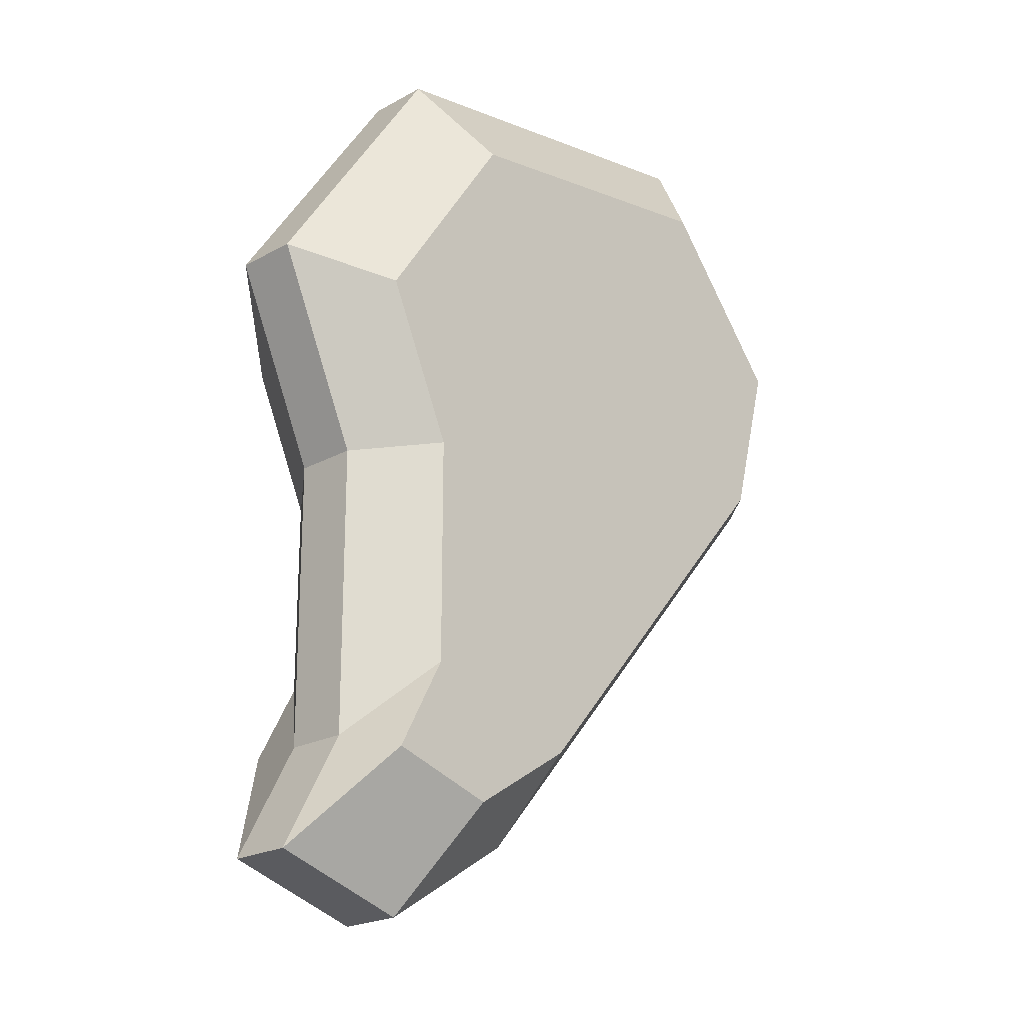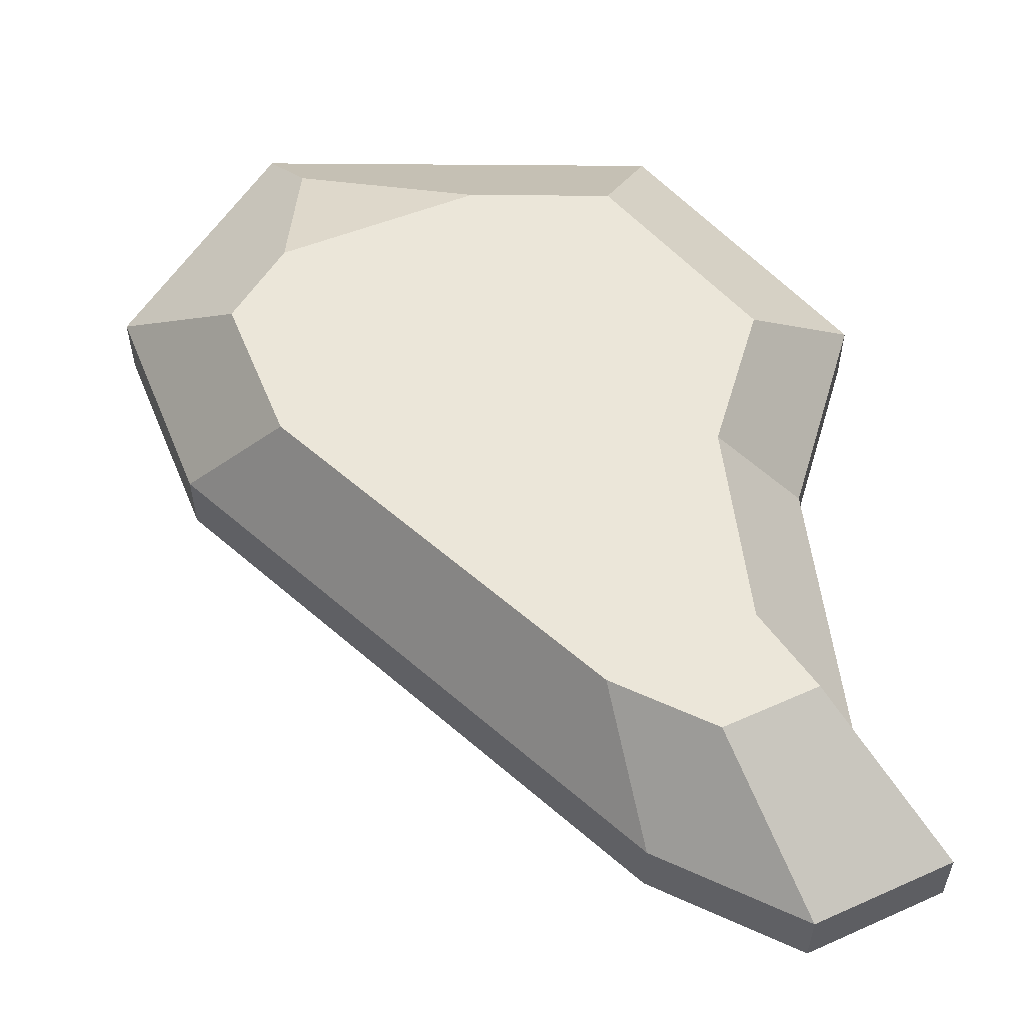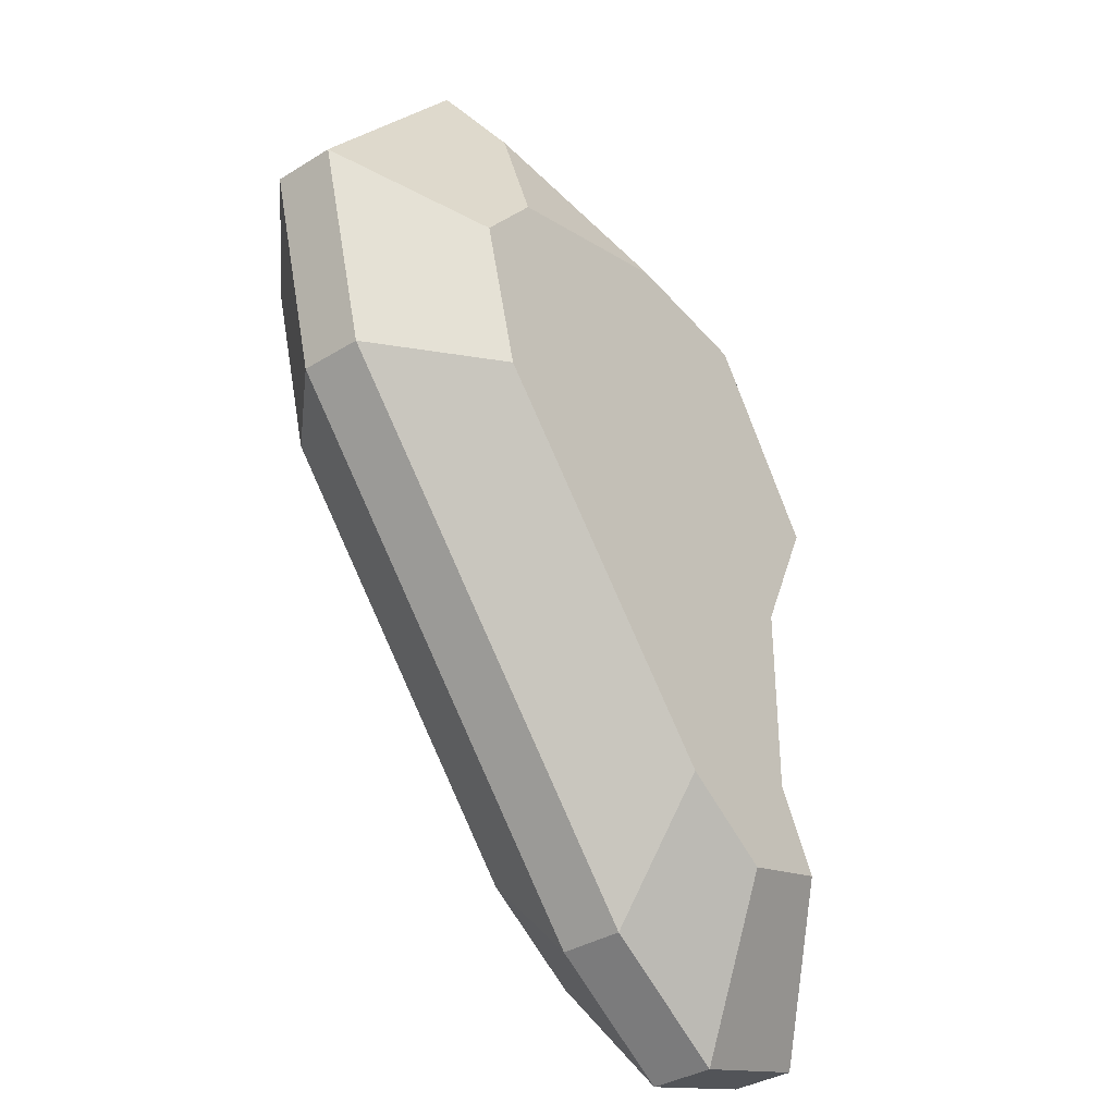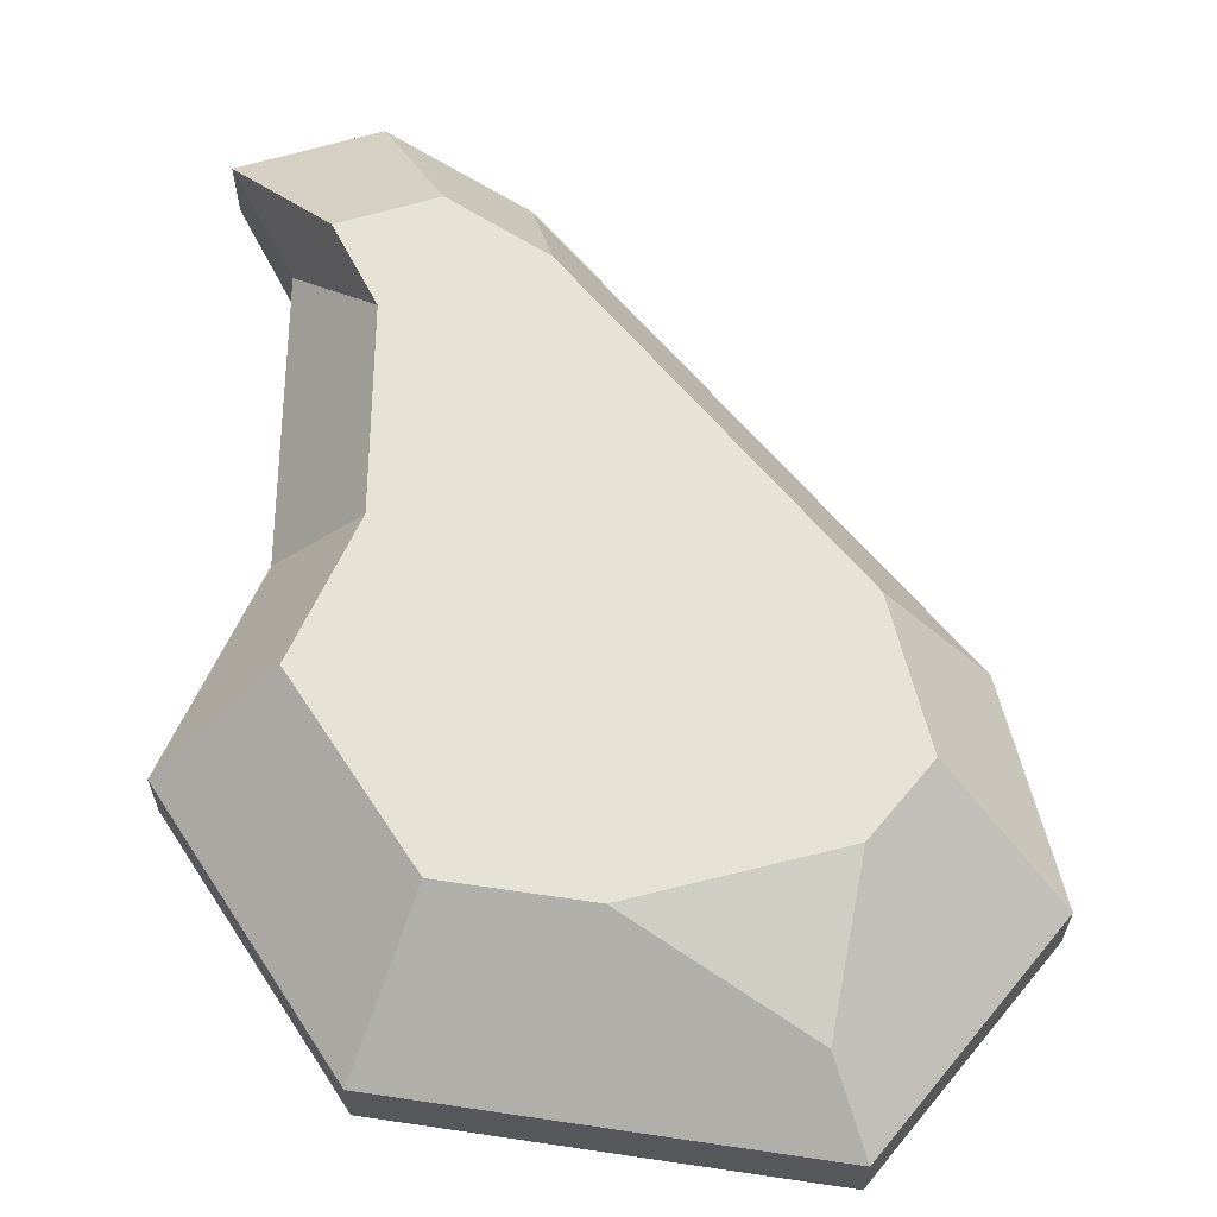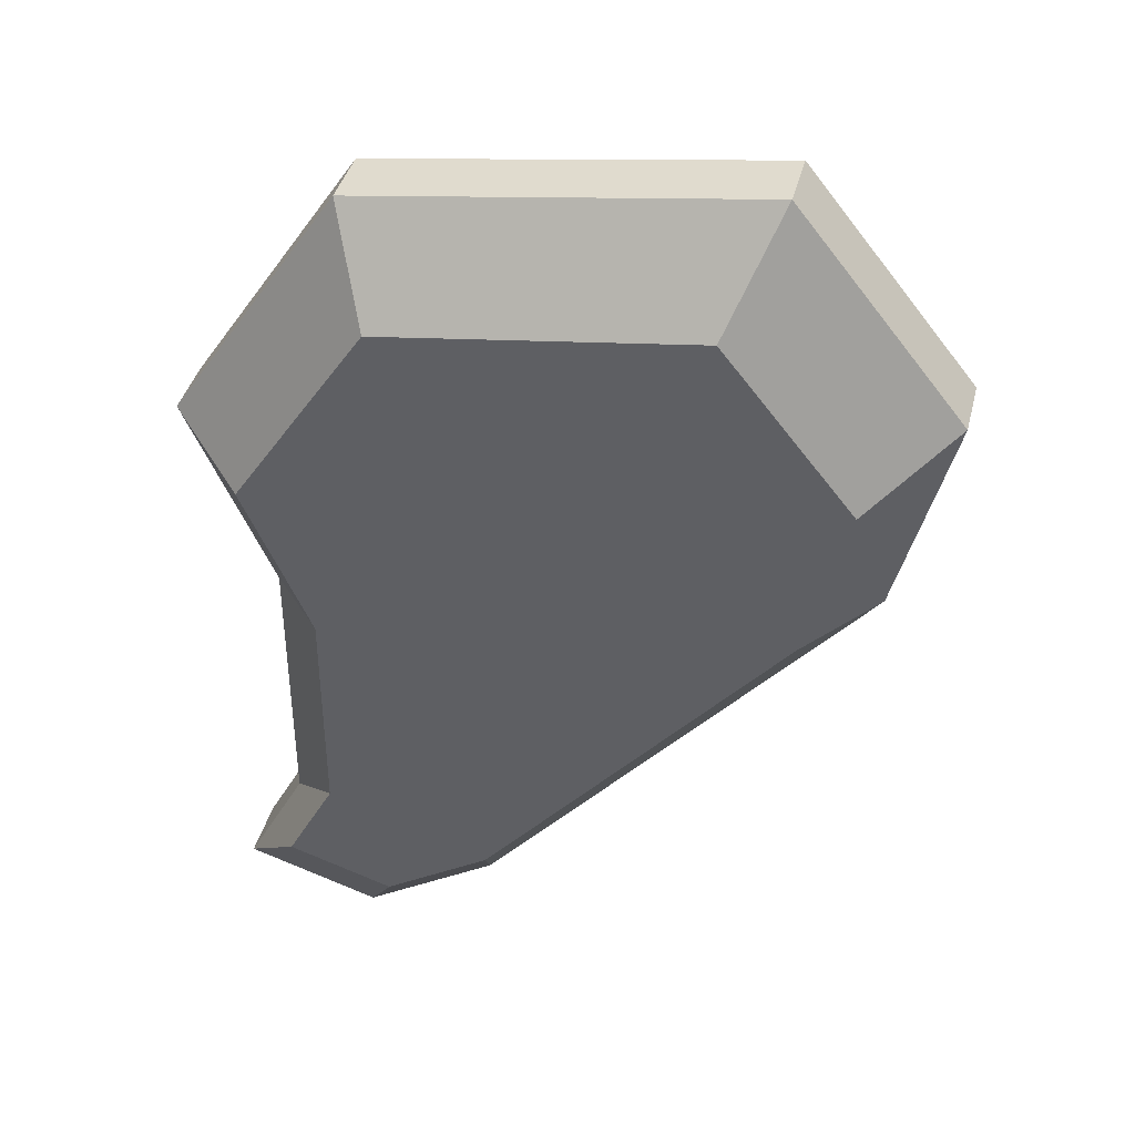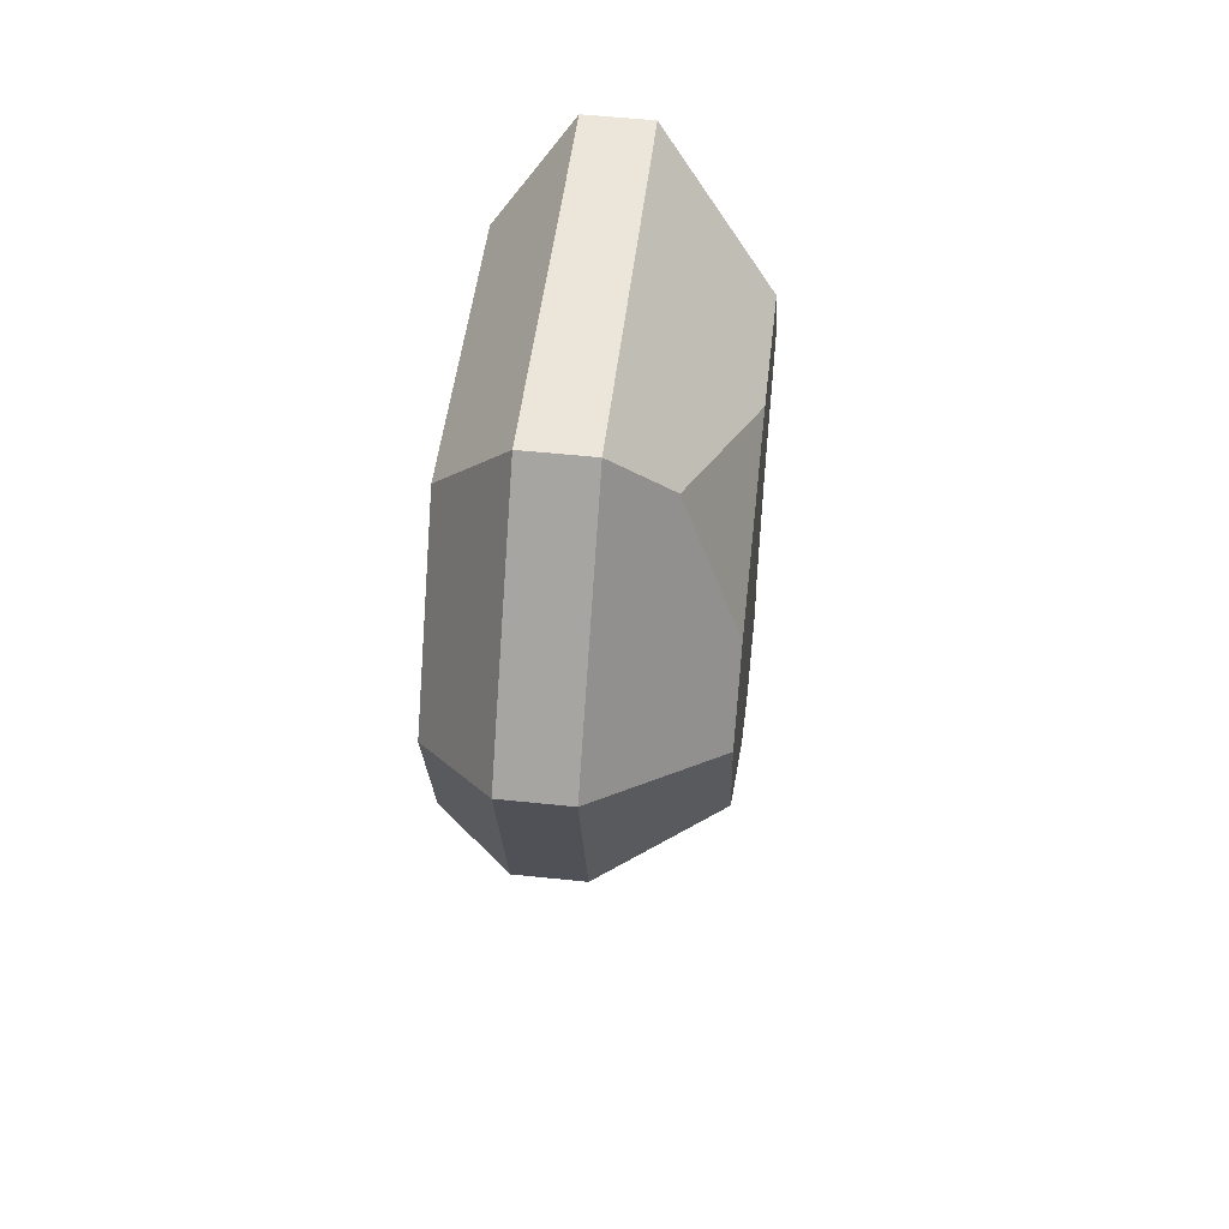
<metadata>
{"format":"obj","ext":"obj","renderer":"f3d","projection":"perspective","resolution":1024,"background":"white","views":[{"elev":-21.6,"azim":-45.6,"up":"+Z"},{"elev":56.4,"azim":172.7,"up":"+Y"},{"elev":-36.0,"azim":128.9,"up":"+Z"},{"elev":62.9,"azim":0.7,"up":"+Y"},{"elev":40.0,"azim":14.0,"up":"+Z"},{"elev":54.5,"azim":96.3,"up":"+Z"}]}
</metadata>
<code>
o Mesh1_Group1_Model.016
v 0.2393 0 -1.025
v 0.5073 0.21 -0.1621
v 0 0.21 -0.9175
v 0.635 0 -0.436
v 0.4384 0 -1.475
v 0.6077 0 -2.505
v 0.4384 0 -2.137
v 0.2956 0 -2.405
v 0.2552 0.21 -2.342
v 0.07219 0.21 -2.687
v 0.07219 0.4 -2.687
v 0.2552 0.4 -2.342
v 0.2552 0.21 -1.494
v 0.2552 0.4 -1.494
v 0 0.4 -0.9175
v 0.5073 0.4 -0.1621
v 1.686 0.4 0
v 1.686 0.21 0
v 1.555 0 -0.3096
v 0.9208 0 -2.304
v 0.8737 0.21 -2.557
v 0.4723 0.21 -2.814
v 0.4723 0.4 -2.814
v 0.387 0.72 -2.29
v 0.6631 0.72 -2.378
v 0.5133 0.72 -2.052
v 0.5133 0.72 -1.467
v 0.3372 0.72 -1.069
v 0.6872 0.72 -0.5481
v 1.094 0.72 -0.4922
v 1.593 0.56 -0.2181
v 1.669 0.72 -0.6458
v 1.838 0.72 -0.8554
v 2.175 0.4 -0.6075
v 2.175 0.21 -0.6075
v 1.936 0 -0.7834
v 1.81 0 -1.258
v 2.014 0.21 -1.216
v 2.014 0.4 -1.216
v 0.8737 0.4 -2.557
v 0.9401 0.72 -2.201
v 1.727 0.72 -1.276
f 1 2 3
f 2 1 4
f 5 4 1
f 4 5 6
f 7 6 5
f 6 7 8
f 9 8 7
f 8 9 10
f 9 11 10
f 11 9 12
f 13 12 9
f 12 13 14
f 3 14 13
f 14 3 15
f 2 15 3
f 15 2 16
f 2 17 16
f 17 2 18
f 4 18 2
f 18 4 19
f 4 20 19
f 4 6 20
f 6 21 20
f 21 6 22
f 8 22 6
f 22 8 10
f 11 22 10
f 22 11 23
f 24 23 11
f 23 24 25
f 25 24 26
f 24 12 26
f 12 24 11
f 14 26 12
f 26 14 27
f 14 28 27
f 28 14 15
f 16 28 15
f 28 16 29
f 17 29 16
f 29 17 30
f 30 17 31
f 17 32 31
f 32 17 33
f 33 17 34
f 17 35 34
f 35 17 18
f 18 36 35
f 36 18 19
f 19 37 36
f 19 20 37
f 21 37 20
f 37 21 38
f 21 39 38
f 39 21 40
f 21 23 40
f 23 21 22
f 25 40 23
f 40 25 41
f 25 29 41
f 26 29 25
f 27 29 26
f 29 27 28
f 41 29 30
f 41 30 42
f 42 30 32
f 32 30 31
f 42 32 33
f 33 39 42
f 39 33 34
f 34 38 39
f 38 34 35
f 36 38 35
f 38 36 37
f 40 42 39
f 42 40 41
f 13 1 3
f 1 13 5
f 13 7 5
f 7 13 9

</code>
